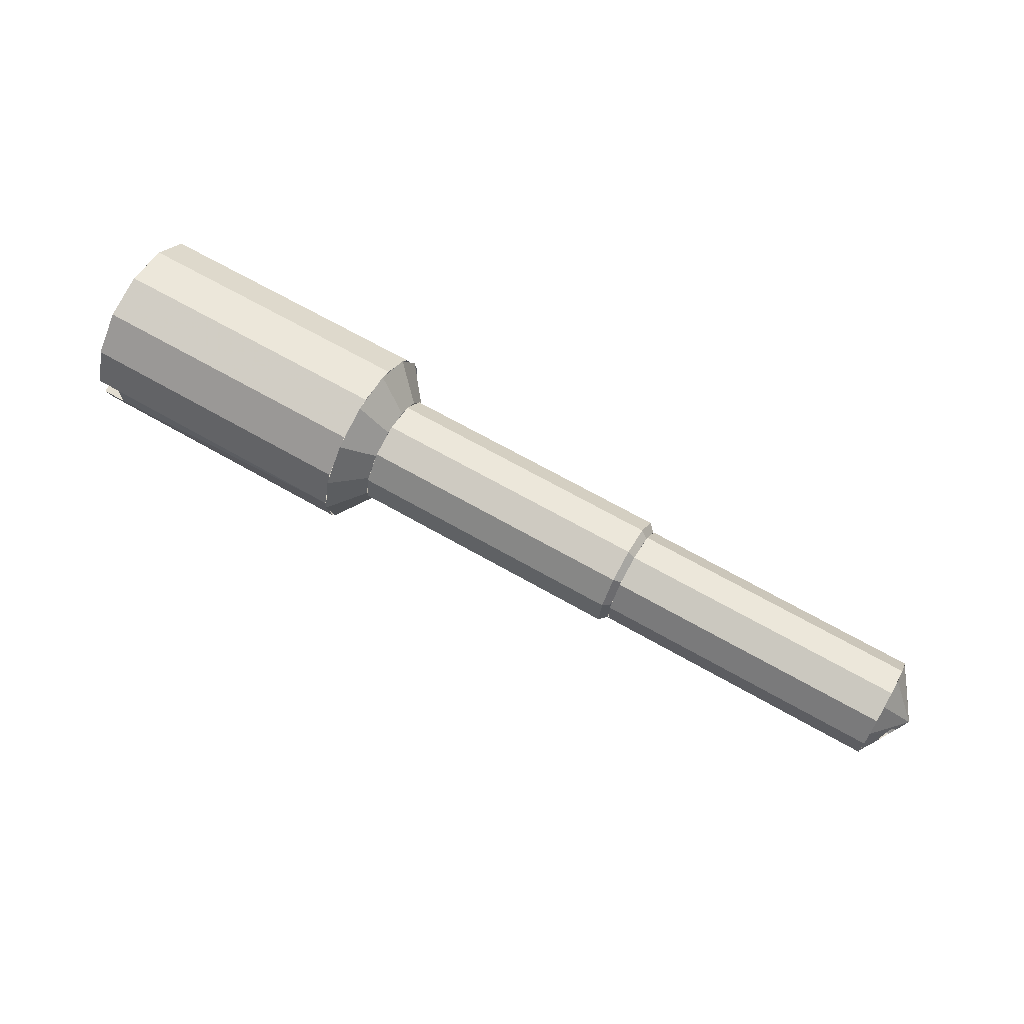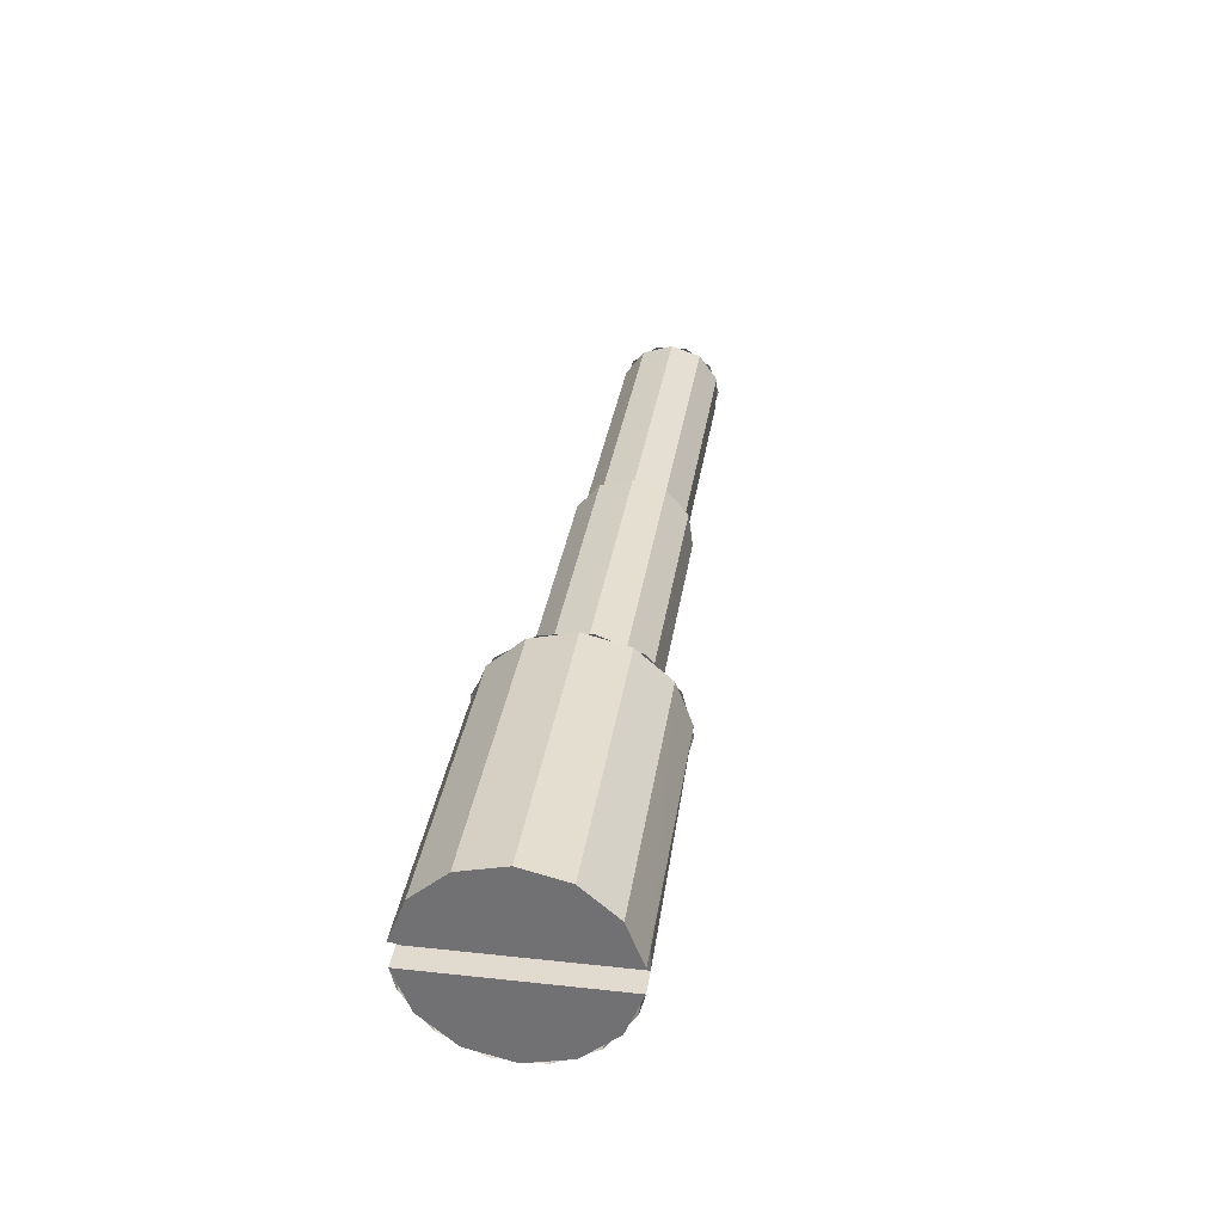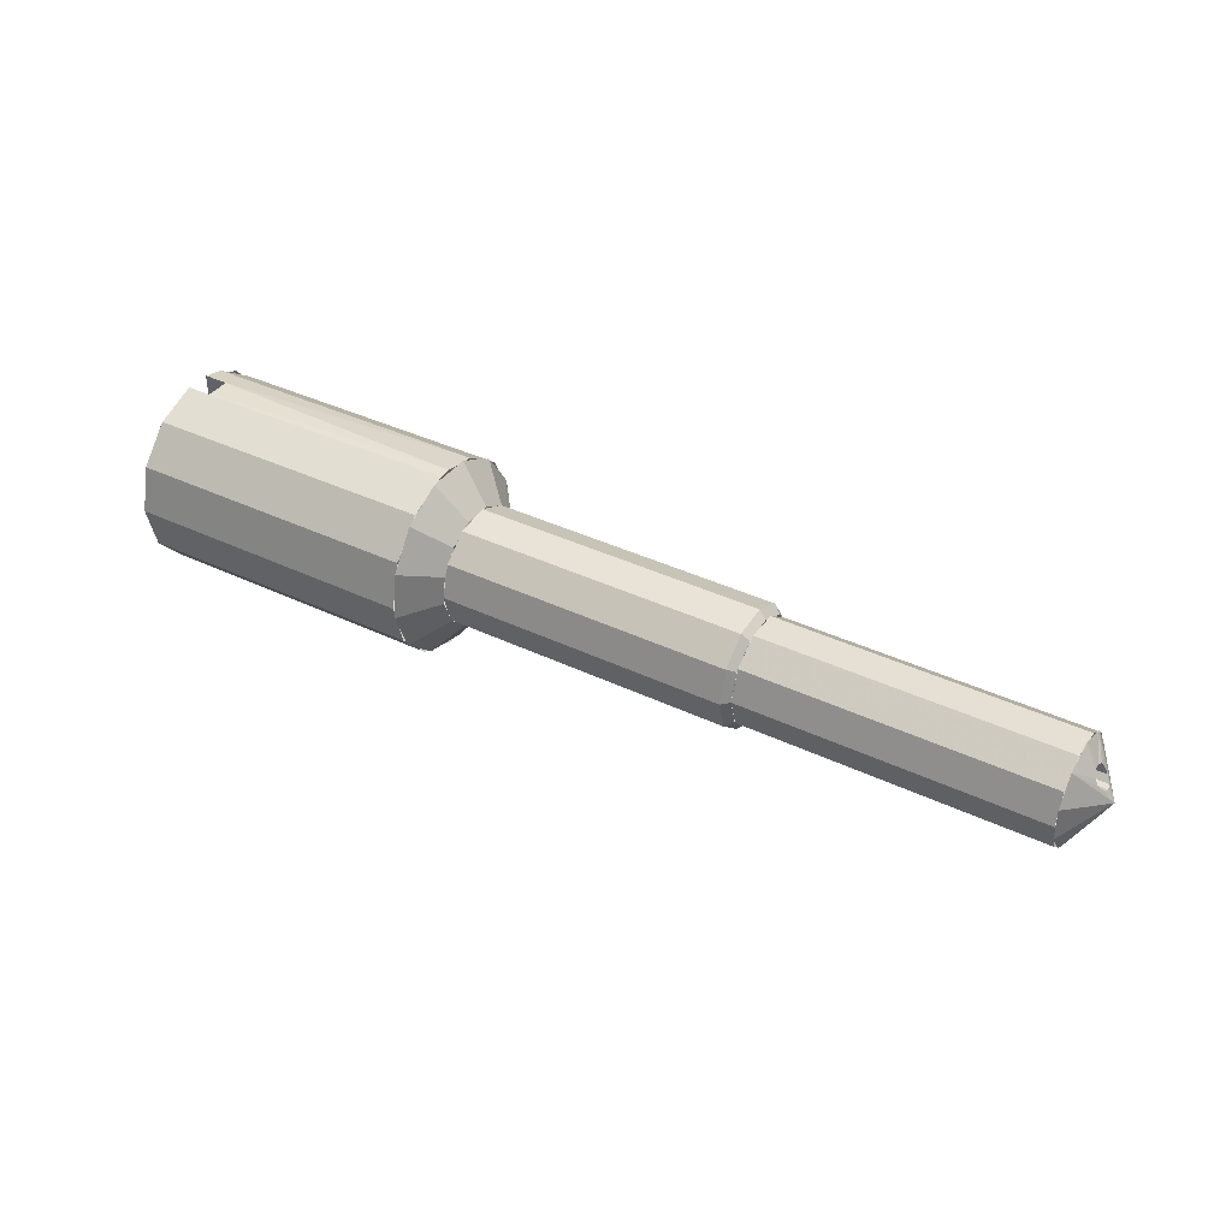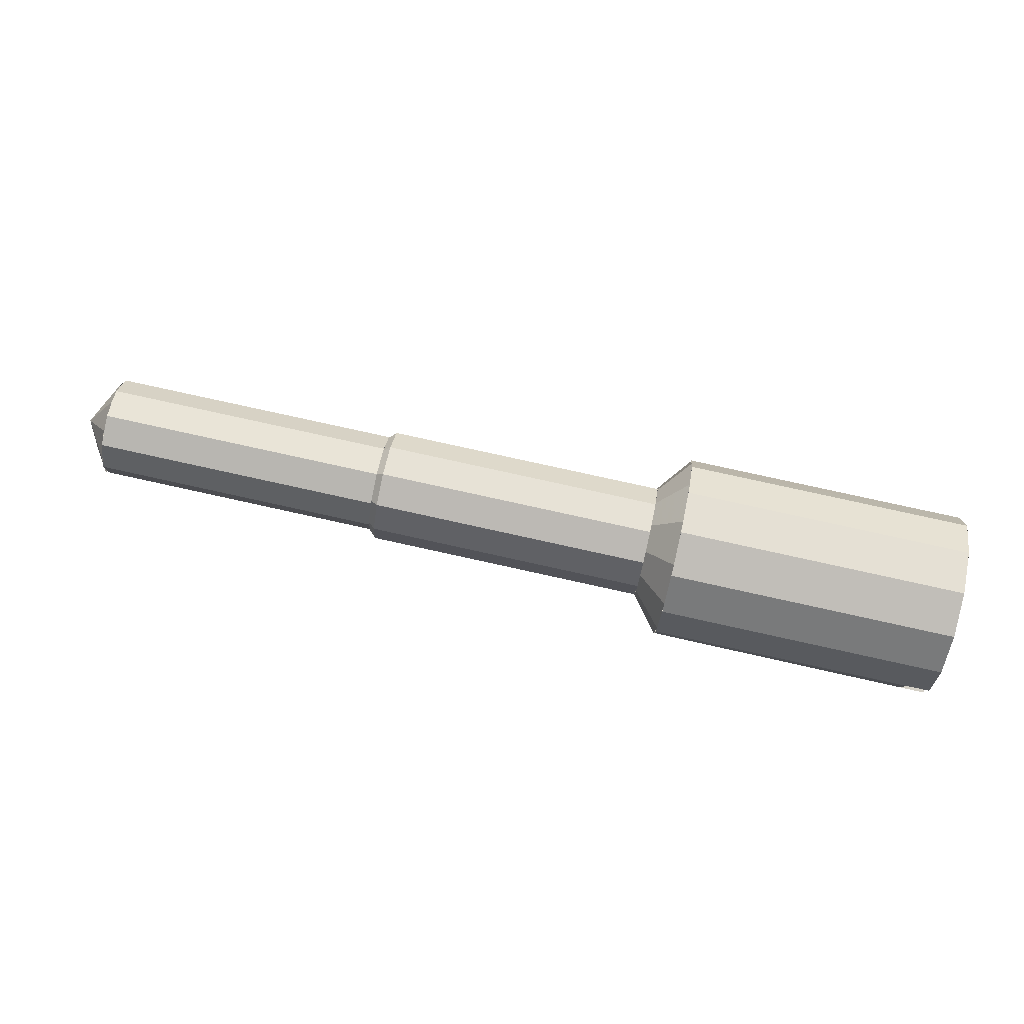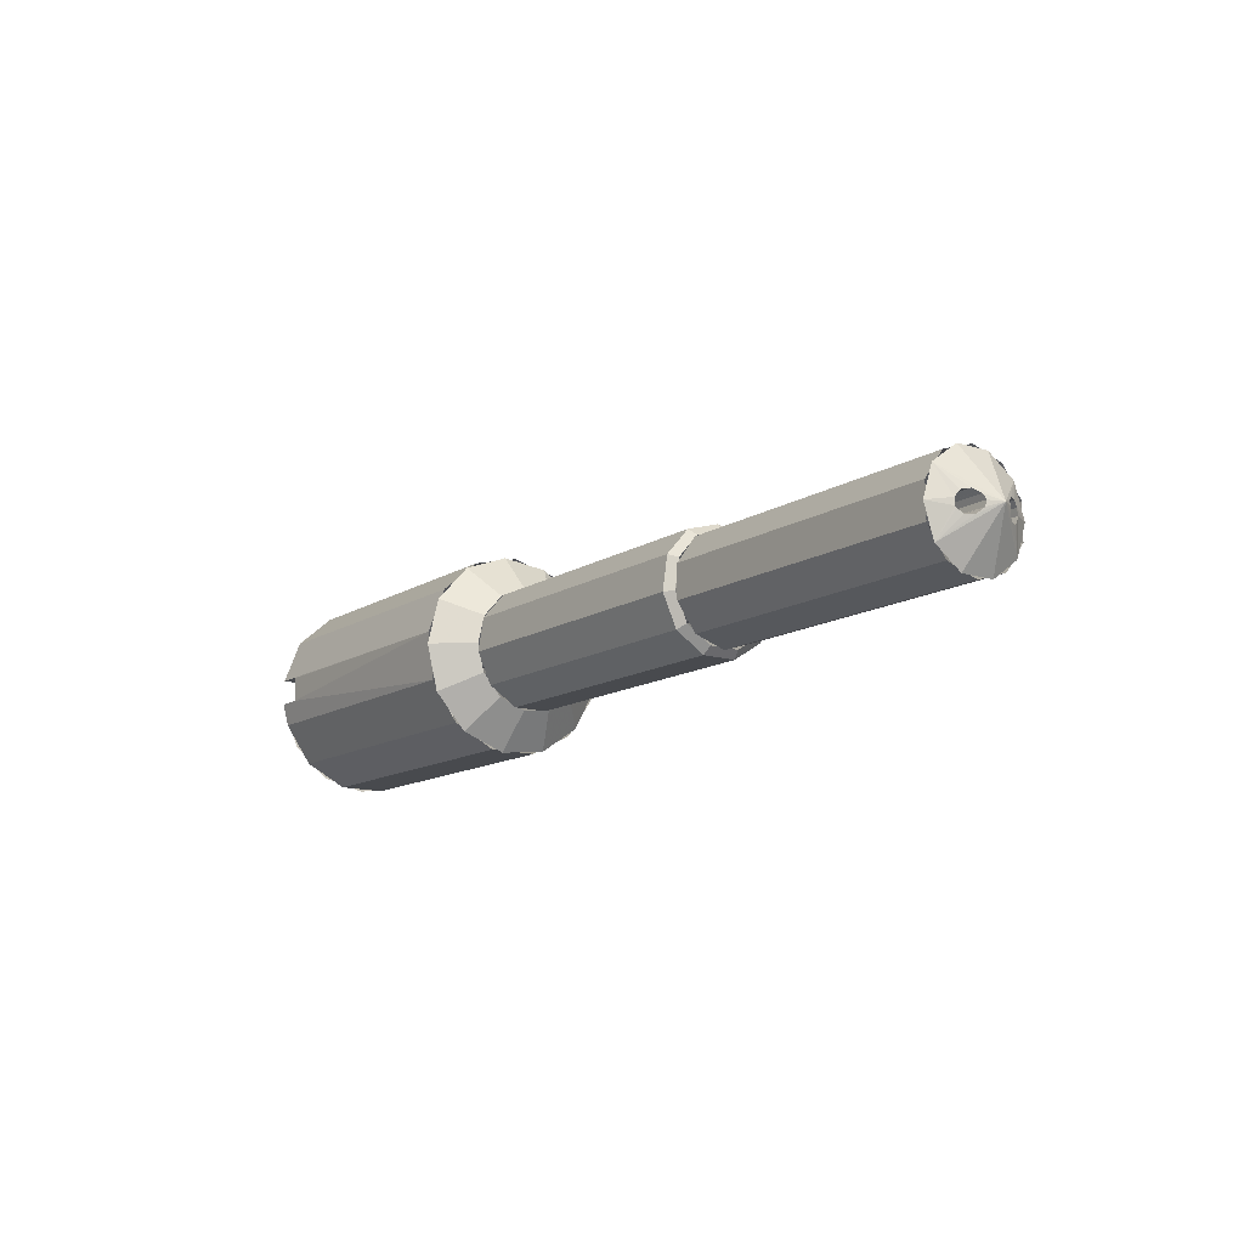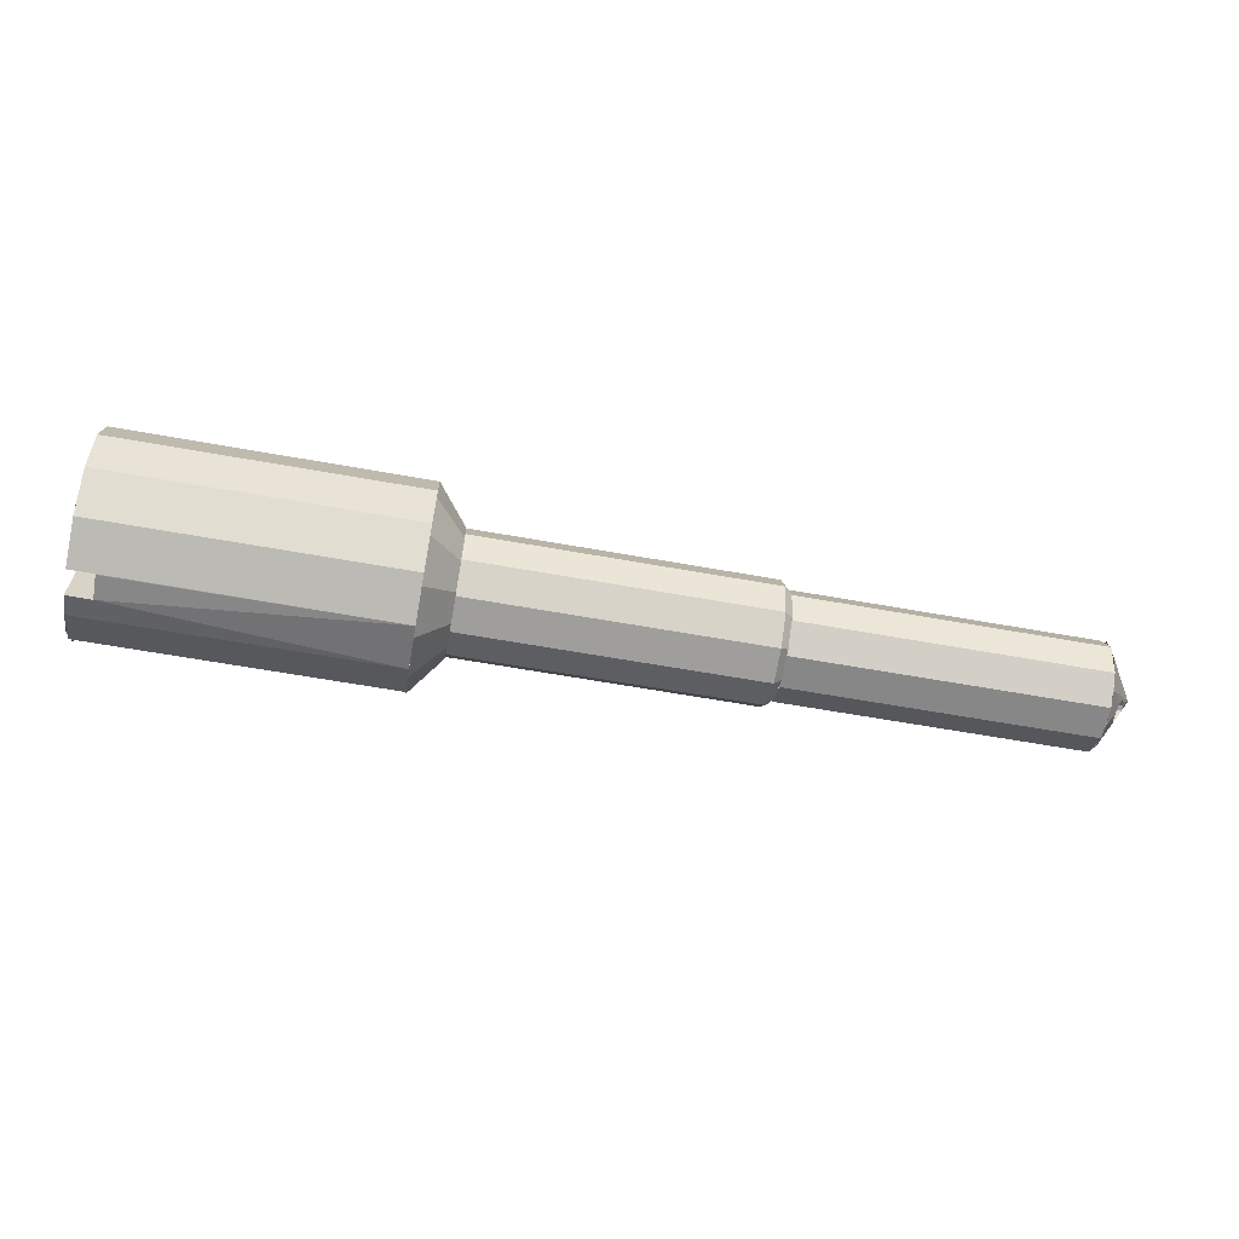
<metadata>
{"format":"obj","ext":"obj","renderer":"f3d","projection":"perspective","resolution":1024,"background":"white","views":[{"elev":67.5,"azim":29.8,"up":"+Z"},{"elev":33.4,"azim":-81.6,"up":"+Z"},{"elev":38.1,"azim":31.3,"up":"+Y"},{"elev":79.9,"azim":-167.6,"up":"+Z"},{"elev":-13.0,"azim":54.4,"up":"+Z"},{"elev":-62.6,"azim":-10.3,"up":"+Y"}]}
</metadata>
<code>
g Object_1
v 20 6.5 0
v 20 6.078 -2.305
v 1.68 6.445 -0.84
v 1.68 6.453 0.7835
v 20 6.453 0.7835
v 0 6.078 -2.305
v 0 6.445 -0.84
v 1.68 6.445 0.84
v 20 5.349 3.692
v 20 -6.453 0.7835
v 20 -5.349 3.692
v 1.68 -6.445 0.84
v 0 -5.349 3.692
v 0 -6.445 0.84
v 1.68 -6.453 0.7835
v 1.68 -6.445 -0.84
v 20 -6.078 -2.305
v 0 -6.445 -0.84
v 0 -6.078 -2.305
v 0 6.445 0.84
v 0 5.349 3.692
v 0 -3.021 5.755
v 20 -3.021 5.755
v 20 0 6.5
v 0 0 6.5
v 0 -4.31 -4.865
v 20 -4.31 -4.865
v 0 -1.556 -6.311
v 20 -1.556 -6.311
v 0 1.556 -6.311
v 20 1.556 -6.311
v 0 4.31 -4.865
v 20 4.31 -4.865
v 0 3.021 5.755
v 20 3.021 5.755
v 0 -5.328 -3.724
v 0 5.328 -3.724
v 0 3.004 -5.764
v 0 0 -6.5
v 0 -3.004 -5.764
v 20 -6.5 0
v 20 -5.755 -3.021
v 22 -3.542 -1.859
v 22 -4 0
v 20 -3.692 -5.349
v 22 -2.272 -3.292
v 20 -0.7835 -6.453
v 22 -0.4821 -3.971
v 20 2.305 -6.078
v 22 1.418 -3.74
v 20 4.865 -4.31
v 22 2.994 -2.652
v 20 6.311 -1.556
v 22 3.884 -0.9573
v 20 6.311 1.556
v 22 3.884 0.9573
v 20 4.865 4.31
v 22 2.994 2.652
v 20 2.305 6.078
v 22 1.418 3.74
v 20 -0.7835 6.453
v 22 -0.4821 3.971
v 20 -3.692 5.349
v 22 -2.272 3.292
v 20 -5.755 3.021
v 22 -3.542 1.859
v 22 -2.163 3.365
v 41.5 -2.163 3.365
v 41.5 0 4
v 22 0 4
v 22 -3.639 1.662
v 41.5 -3.639 1.662
v 22 -3.959 -0.5693
v 41.5 -3.959 -0.5693
v 22 -3.023 -2.619
v 41.5 -3.023 -2.619
v 22 -1.127 -3.838
v 41.5 -1.127 -3.838
v 22 1.127 -3.838
v 41.5 1.127 -3.838
v 22 3.023 -2.619
v 41.5 3.023 -2.619
v 22 3.959 -0.5693
v 41.5 3.959 -0.5693
v 22 3.639 1.662
v 41.5 3.639 1.662
v 22 2.163 3.365
v 41.5 2.163 3.365
v 42 -1.892 2.944
v 42 0 3.5
v 42 -3.184 1.454
v 42 -3.464 -0.4981
v 42 -2.645 -2.292
v 42 -0.9861 -3.358
v 42 0.9861 -3.358
v 42 2.645 -2.292
v 42 3.464 -0.4981
v 42 3.184 1.454
v 42 1.892 2.944
v 42 -2.057 2.832
v 62 -2.057 2.832
v 62 0 3.5
v 42 -3.329 1.082
v 62 -3.329 1.082
v 42 -3.329 -1.082
v 62 -3.329 -1.082
v 42 -2.057 -2.832
v 62 -2.057 -2.832
v 42 0 -3.5
v 62 0 -3.5
v 42 2.057 -2.832
v 62 2.057 -2.832
v 42 3.329 -1.082
v 62 3.329 -1.082
v 42 3.329 1.082
v 62 3.329 1.082
v 42 2.057 2.832
v 62 2.057 2.832
v 62 3.5 0
v 62 2.832 2.057
v 62.82 2.107 0.348
v 63.21 1.322 0.6769
v 62.96 1.788 0.638
v 64.1 0 0
v 63.52 0.8986 0.3582
v 63.62 0.8003 0.01948
v 63.62 0.805 -0.001095
v 62 2.832 -2.057
v 63.27 1.234 -0.6474
v 63.54 0.88 -0.325
v 62.86 2.011 -0.4786
v 62.88 1.976 -0.5135
v 62.78 2.196 -0.07409
v 62.97 1.776 -0.6432
v 62.79 2.181 -0.001278
v 62 -2.832 2.057
v 63.19 -1.364 0.6866
v 63.49 -0.9318 0.4089
v 62.91 -1.895 0.5777
v 63.62 -0.8032 0.06643
v 62 -3.5 0
v 62.79 -2.178 0.1756
v 62.79 -2.166 0.000683
v 62 -2.832 -2.057
v 62.83 -2.088 -0.3804
v 62.8 -2.149 -0.2612
v 62.99 -1.728 -0.6617
v 63.25 -1.253 -0.6549
v 63.56 -0.8609 -0.2856
v 63.61 -0.8144 -0.002111
v 62 -1.082 -3.329
v 62 1.082 -3.329
v 62 1.082 3.329
v 62 -1.082 3.329
v 0 -3.004 5.764
v 0 -5.328 3.724
v 0 3.004 5.764
v 0 5.328 3.724
v 1.68 0.8938 0.35
v 1.68 0.8106 -0.1216
v 1.68 -0.8106 -0.1216
v 1.68 -0.8938 0.35
v 1.68 -1.05 -0.5362
v 1.68 1.05 -0.5362
v 1.68 1.739 0.6578
v 1.68 1.261 0.6578
v 1.68 -1.261 0.6578
v 1.68 -1.5 -0.7
v 1.68 1.5 -0.7
v 1.68 2.189 -0.1216
v 1.68 2.106 0.35
v 1.68 1.95 -0.5362
v 1.68 -2.189 -0.1216
v 1.68 -1.95 -0.5362
v 1.68 -1.739 0.6578
v 1.68 -2.106 0.35
v 1.68 -1.739 -0.6578
v 62.99 -1.737 -0.6548
v 1.68 -1.261 -0.6578
v 1.68 -0.8938 -0.35
v 63.25 -1.261 -0.655
v 1.68 -0.8106 0.1216
v 63.52 -0.9109 -0.3327
v 63.39 -1.074 0.5002
v 63.6 -0.8223 0.1173
v 1.68 -1.05 0.5362
v 63.12 -1.492 0.6602
v 1.68 -1.5 0.7
v 62.9 -1.933 0.5241
v 1.68 -2.189 0.1216
v 1.68 -1.95 0.5362
v 1.68 -2.106 -0.35
v 62.79 -2.174 0.1225
v 62.82 -2.104 -0.3488
v 1.68 2.106 -0.35
v 62.83 2.076 -0.3362
v 1.68 2.189 0.1216
v 62.8 2.156 0.1146
v 1.68 1.95 0.5362
v 1.68 1.5 0.7
v 62.9 1.927 0.5114
v 1.68 1.05 0.5362
v 63.12 1.497 0.6622
v 1.68 0.8106 0.1216
v 63.39 1.081 0.4956
v 63.52 0.9002 -0.3434
v 63.59 0.8284 0.1164
v 1.68 0.8938 -0.35
v 63.25 1.261 -0.6472
v 62.99 1.739 -0.6435
v 1.68 1.739 -0.6578
v 1.68 1.261 -0.6578
f 1 2 3
f 4 5 1
f 2 6 7 3
f 5 4 8
f 8 9 5
f 10 11 12
f 11 13 14 12
f 10 15 16
f 16 17 10
f 16 18 19 17
f 12 15 10
f 8 20 21 9
f 3 4 1
f 22 23 24 25
f 13 11 23 22
f 26 27 17 19
f 28 29 27 26
f 30 31 29 28
f 32 33 31 30
f 6 2 33 32
f 34 35 9 21
f 25 24 35 34
f 36 37 38
f 36 7 37
f 38 39 40 36
f 36 18 7
f 41 42 43 44
f 42 45 46 43
f 45 47 48 46
f 47 49 50 48
f 49 51 52 50
f 51 53 54 52
f 53 55 56 54
f 55 57 58 56
f 57 59 60 58
f 59 61 62 60
f 61 63 64 62
f 63 65 66 64
f 65 41 44 66
f 67 68 69 70
f 71 72 68 67
f 73 74 72 71
f 75 76 74 73
f 77 78 76 75
f 79 80 78 77
f 81 82 80 79
f 83 84 82 81
f 85 86 84 83
f 87 88 86 85
f 70 69 88 87
f 69 68 89 90
f 68 72 91 89
f 72 74 92 91
f 74 76 93 92
f 76 78 94 93
f 78 80 95 94
f 80 82 96 95
f 82 84 97 96
f 84 86 98 97
f 86 88 99 98
f 88 69 90 99
f 100 101 102 90
f 103 104 101 100
f 105 106 104 103
f 107 108 106 105
f 109 110 108 107
f 111 112 110 109
f 113 114 112 111
f 115 116 114 113
f 117 118 116 115
f 90 102 118 117
f 119 120 121
f 120 122 123
f 124 125 122
f 122 120 124
f 124 126 125
f 123 121 120
f 124 127 126
f 124 128 129
f 129 130 124
f 128 131 132
f 128 119 133
f 133 131 128
f 132 134 128
f 134 129 128
f 119 135 133
f 136 137 138
f 138 124 136
f 136 139 137
f 138 140 124
f 136 141 142
f 141 143 142
f 142 139 136
f 144 145 146
f 144 147 145
f 146 141 144
f 144 148 147
f 124 149 148
f 148 144 124
f 124 150 149
f 146 143 141
f 140 150 124
f 130 127 124
f 121 135 119
f 144 151 124
f 151 152 124
f 152 128 124
f 120 153 124
f 153 154 124
f 154 136 124
f 20 155 25
f 20 156 155
f 20 14 156
f 25 157 158 20
f 7 18 16 3
f 14 20 8 12
f 159 160 161 162
f 163 160 164
f 160 163 161
f 8 165 166
f 162 167 159
f 166 167 8
f 168 163 169
f 8 3 170 171
f 3 169 172
f 166 159 167
f 3 16 168
f 172 170 3
f 169 3 168
f 164 169 163
f 16 173 174
f 12 175 176
f 174 168 16
f 12 8 167 175
f 176 173 16 12
f 171 165 8
f 168 177 178
f 147 179 168
f 178 147 168
f 180 179 181
f 181 148 180
f 182 149 140
f 182 180 183
f 183 149 182
f 182 138 184
f 182 185 138
f 186 137 187
f 186 184 137
f 188 139 189
f 188 187 139
f 190 191 142
f 191 189 142
f 192 190 193
f 193 146 192
f 177 192 194
f 194 145 177
f 145 178 177
f 146 194 192
f 142 193 190
f 189 191 188
f 187 188 186
f 184 186 182
f 140 185 182
f 148 183 180
f 147 181 179
f 195 196 133
f 133 197 195
f 133 198 197
f 199 197 198
f 198 121 199
f 200 199 201
f 201 123 200
f 202 200 203
f 203 122 202
f 204 202 205
f 205 125 204
f 204 130 206
f 204 207 126
f 126 130 204
f 208 129 209
f 208 206 129
f 169 209 210
f 210 211 169
f 195 134 132
f 132 131 195
f 131 196 195
f 211 210 134
f 134 195 211
f 169 212 209
f 209 212 208
f 206 208 204
f 125 207 204
f 122 205 202
f 123 203 200
f 121 201 199

</code>
